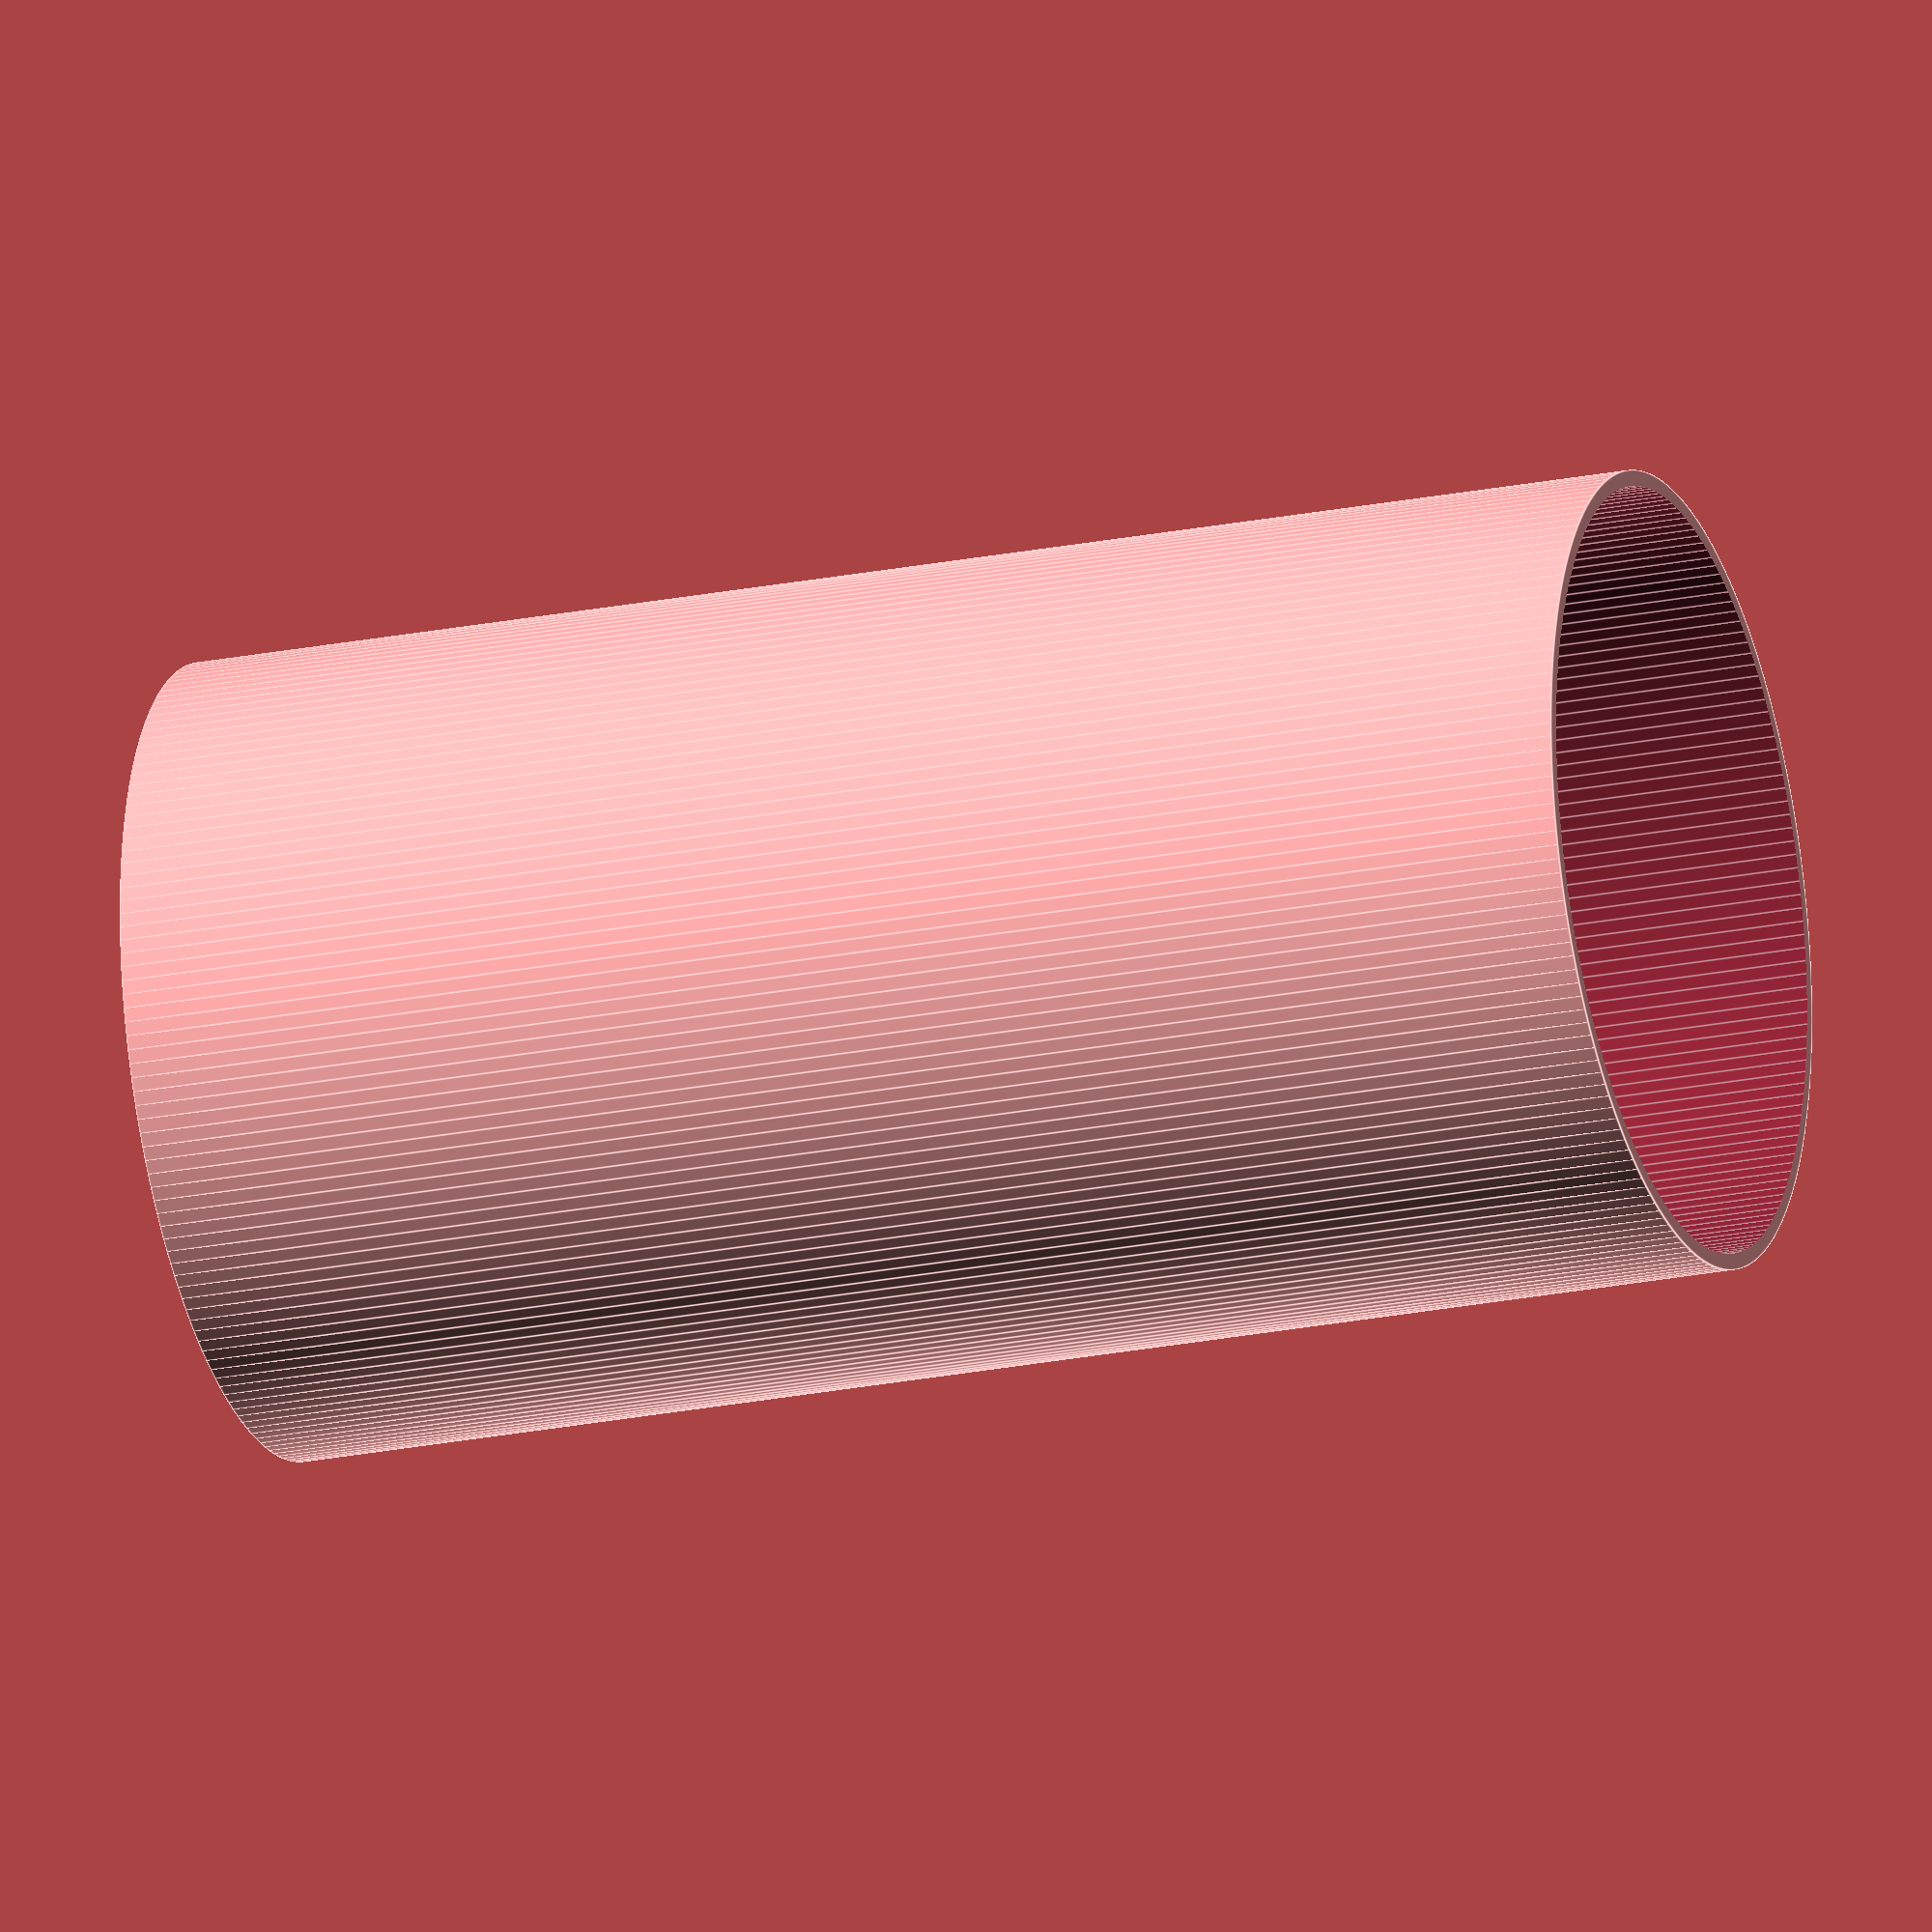
<openscad>

module tube(radius, length, wallThickness = 2){
  innerRadius = radius - wallThickness;
  translate([0,0,length/2])
  difference() {
    cylinder(h = length, r1=radius, r2=radius, center=true);
    cylinder(h = length+10, r1=innerRadius, r2=innerRadius, center=true);
  }
}

$fn = 180;
tube(20, 75, 0.8);

</openscad>
<views>
elev=23.1 azim=210.3 roll=108.9 proj=o view=edges
</views>
